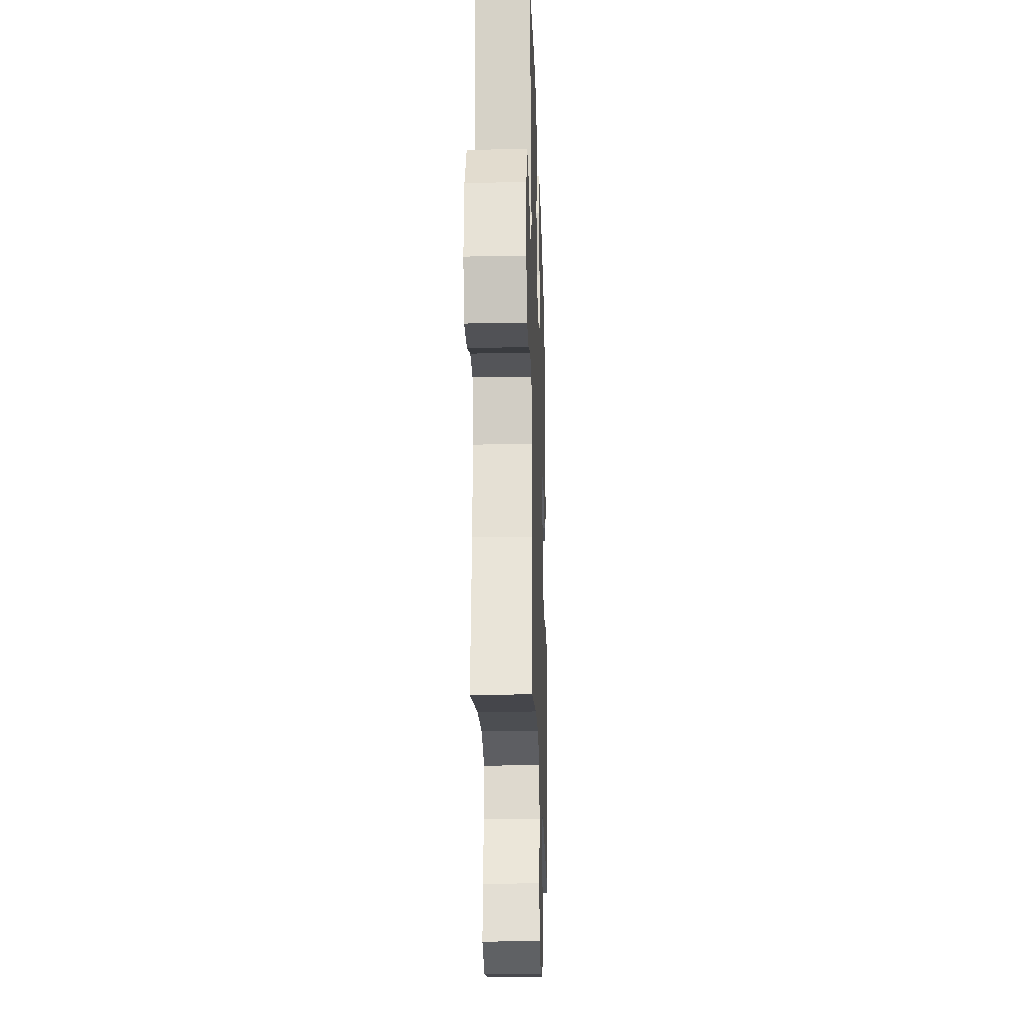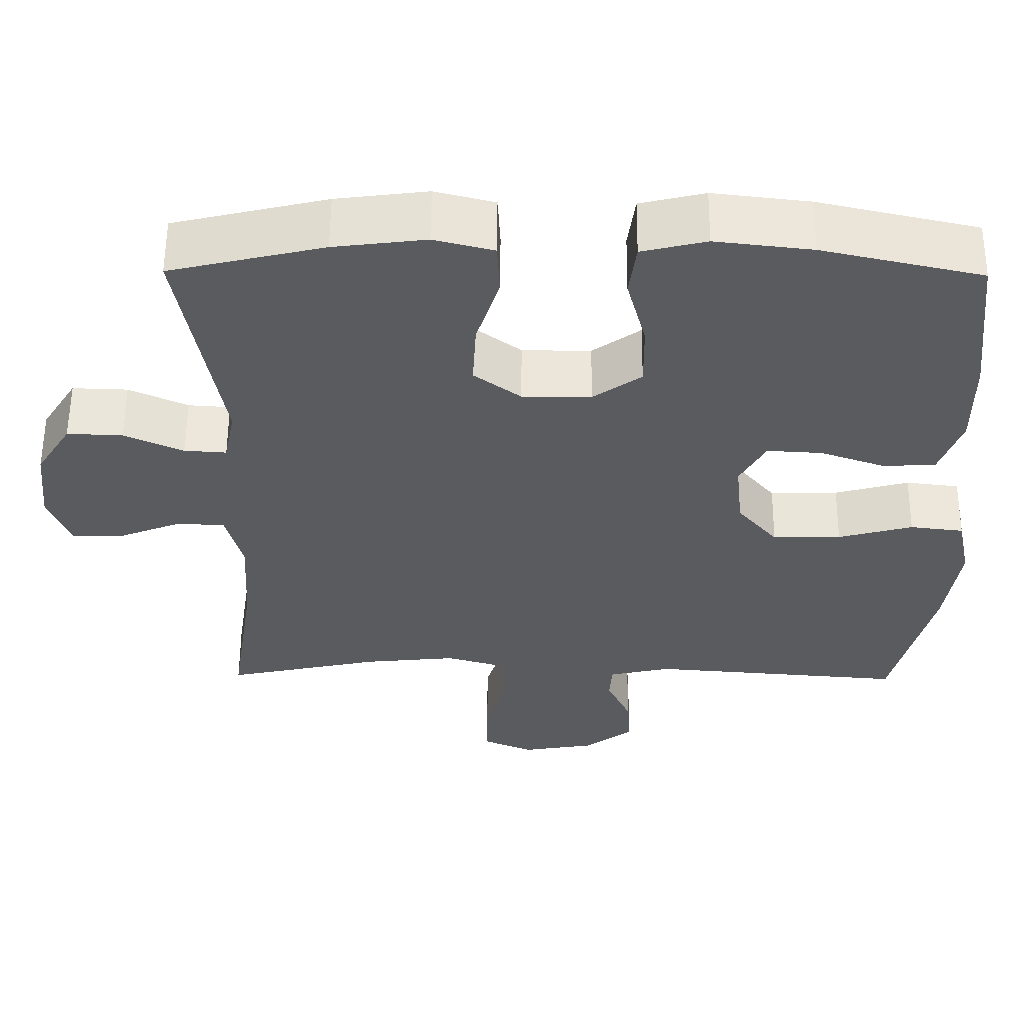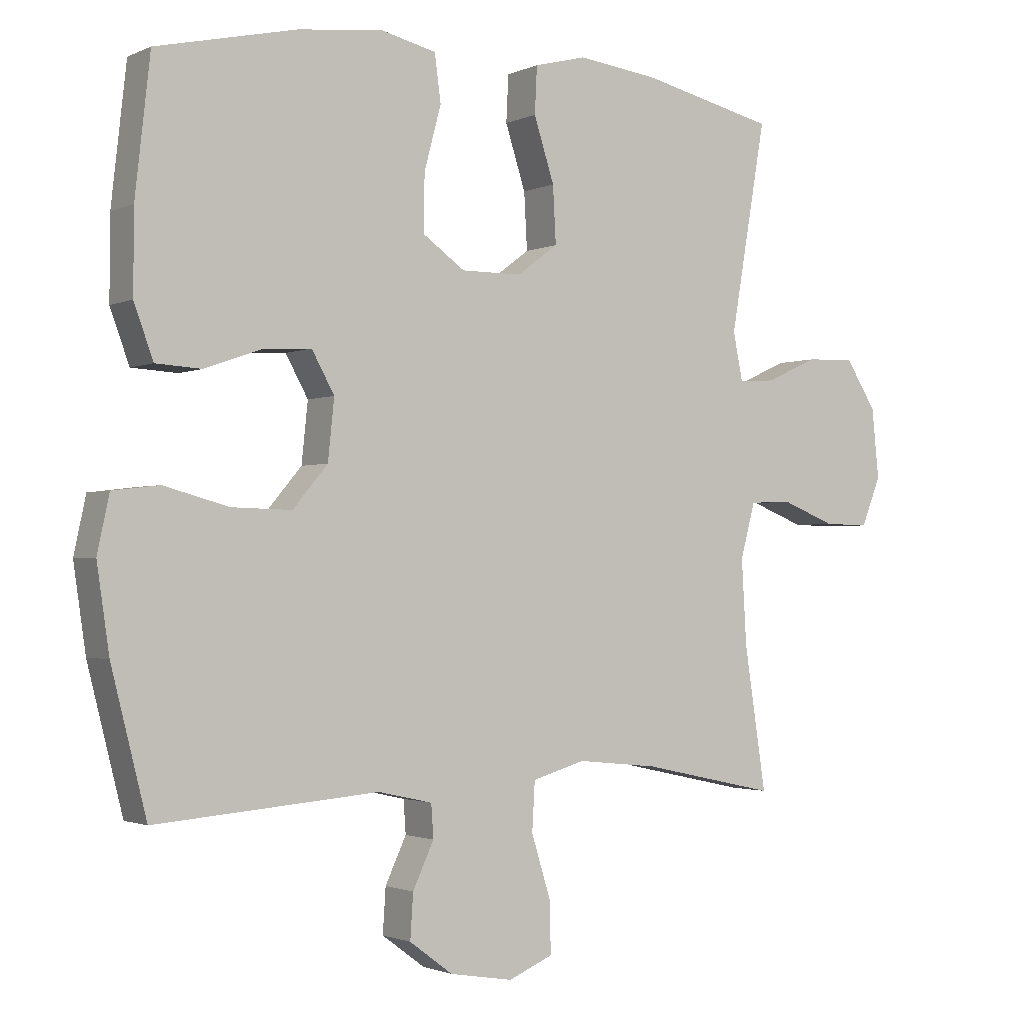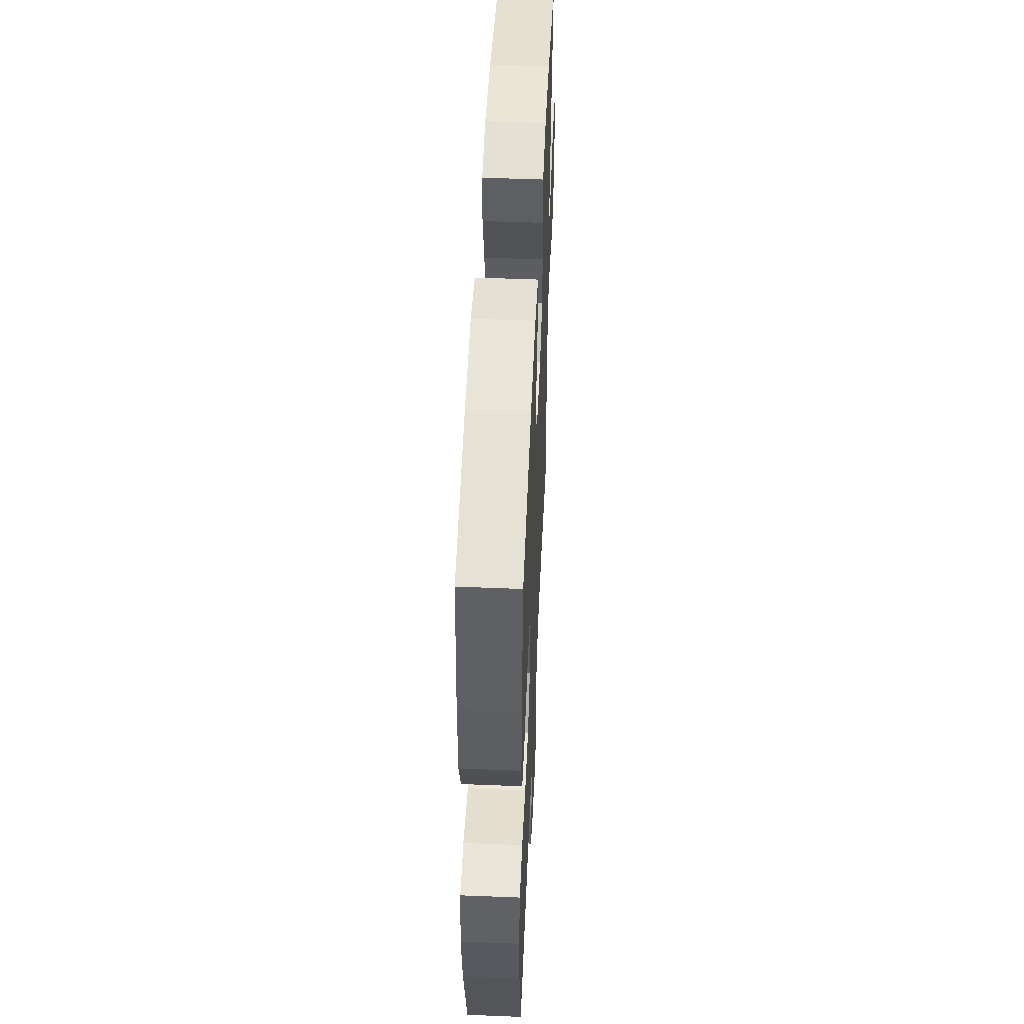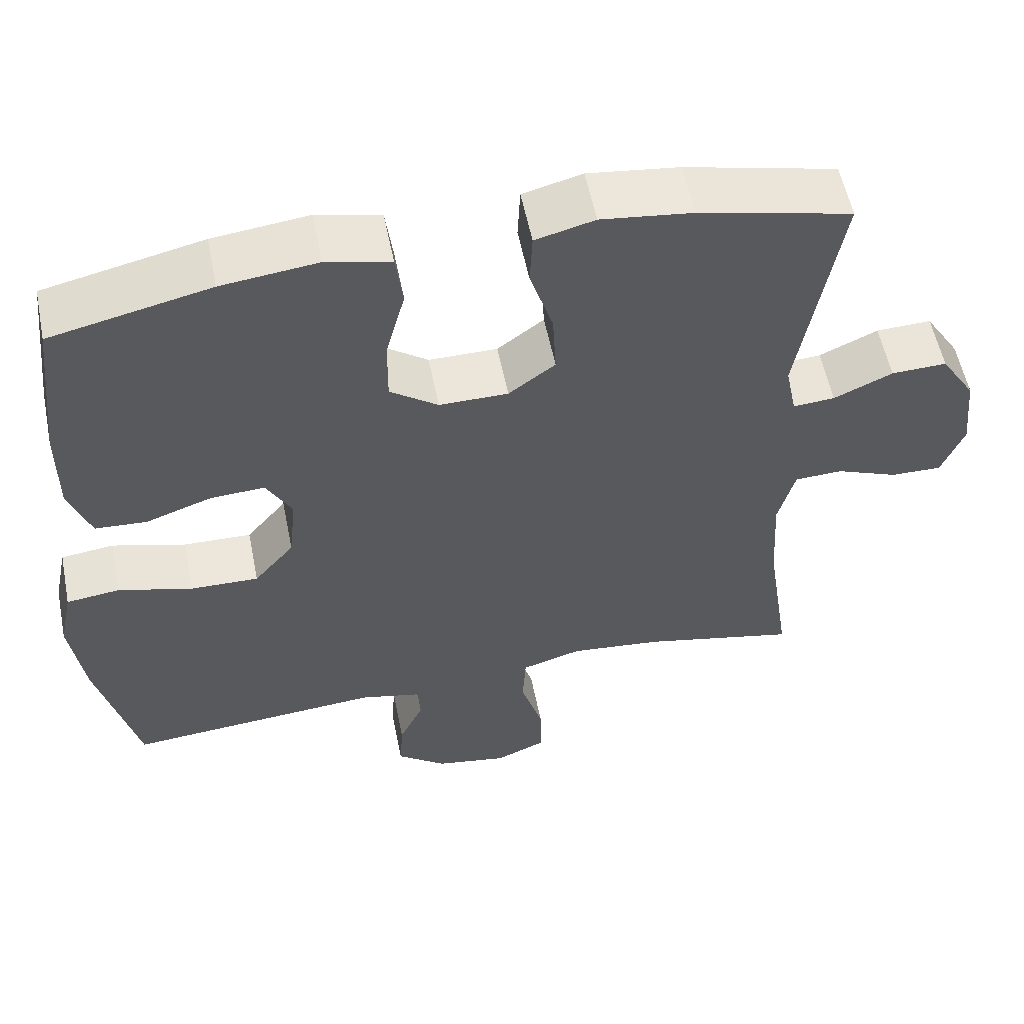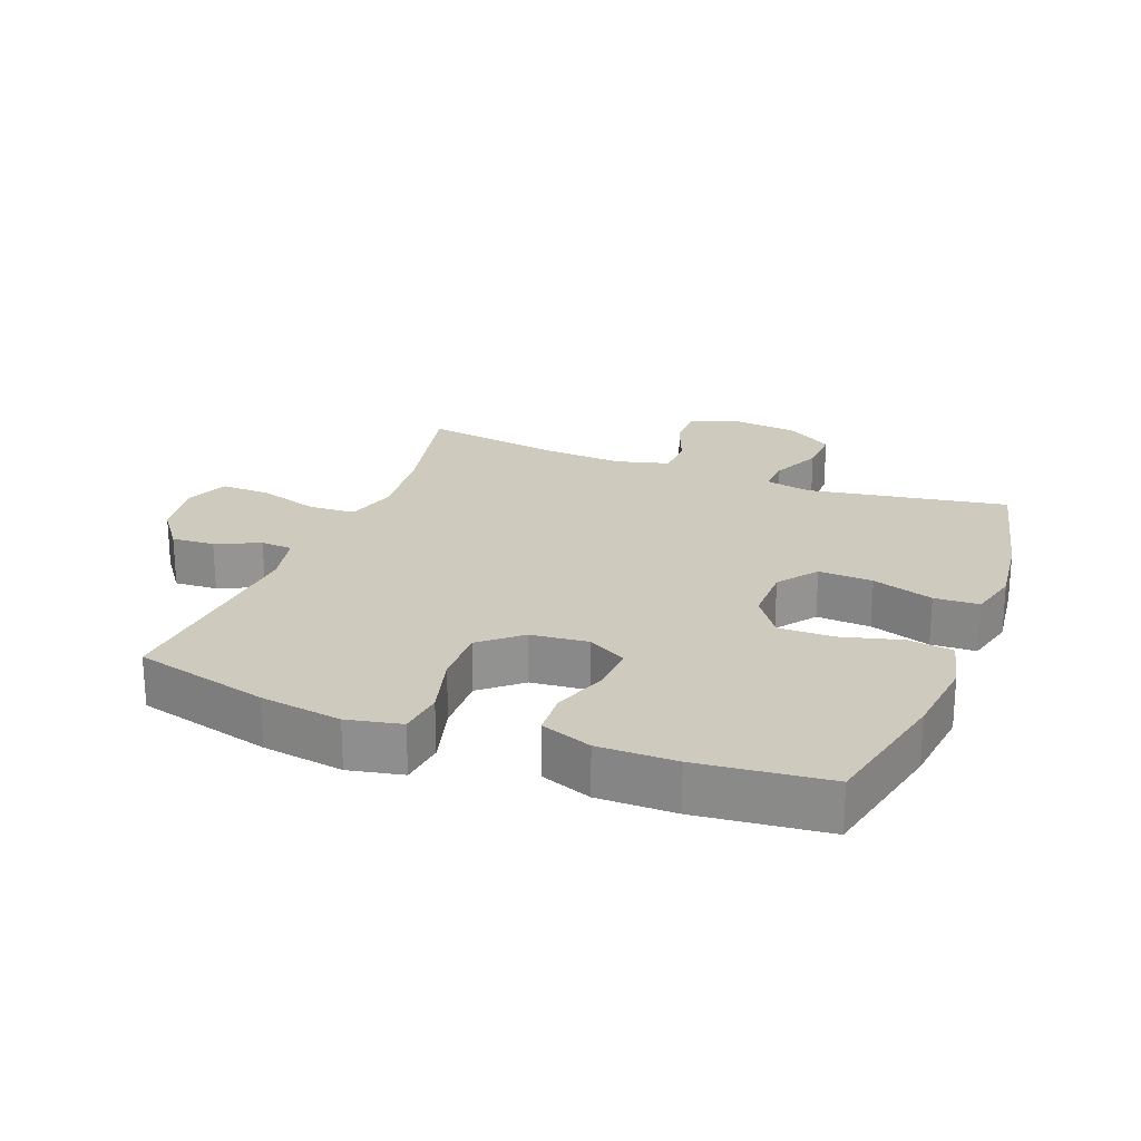
<metadata>
{"format":"obj","ext":"obj","renderer":"f3d","projection":"perspective","resolution":1024,"background":"white","views":[{"elev":-22.3,"azim":91.8,"up":"+Z"},{"elev":57.0,"azim":-179.6,"up":"+Z"},{"elev":-1.7,"azim":-32.8,"up":"+Z"},{"elev":51.4,"azim":-87.5,"up":"+Z"},{"elev":56.0,"azim":-11.3,"up":"+Z"},{"elev":23.2,"azim":-68.8,"up":"+Y"}]}
</metadata>
<code>
o path956
v 0.276 0.0375 0.5689
v 0.1539 0.0375 0.5842
v 0.07451 0.0375 0.5638
v 0.07109 0.0375 0.4927
v 0.1019 0.0375 0.3963
v 0.1066 0.0375 0.3101
v 0.04427 0.0375 0.2637
v -0.04754 0.0375 0.2633
v -0.1117 0.0375 0.3091
v -0.1108 0.0375 0.3951
v -0.08504 0.0375 0.4917
v -0.09455 0.0375 0.5631
v -0.1804 0.0375 0.5837
v -0.3087 0.0375 0.5686
v -0.5214 0.0375 0.5208
v -0.5443 0.0375 0.315
v -0.5449 0.0375 0.1918
v -0.5157 0.0375 0.1115
v -0.4464 0.0375 0.1073
v -0.3595 0.0375 0.1377
v -0.2859 0.0375 0.1423
v -0.2515 0.0375 0.08024
v -0.2611 0.0375 -0.0109
v -0.3145 0.0375 -0.07413
v -0.4056 0.0375 -0.07196
v -0.5046 0.0375 -0.04509
v -0.5758 0.0375 -0.05379
v -0.5939 0.0375 -0.1394
v -0.5752 0.0375 -0.2678
v -0.5214 0.0375 -0.4809
v -0.1815 0.0375 -0.4533
v -0.09905 0.0375 -0.4716
v -0.09563 0.0375 -0.522
v -0.1277 0.0375 -0.5908
v -0.1321 0.0375 -0.6587
v -0.06635 0.0375 -0.7076
v 0.03019 0.0375 -0.7238
v 0.09748 0.0375 -0.695
v 0.09579 0.0375 -0.6173
v 0.06633 0.0375 -0.5216
v 0.07055 0.0375 -0.4476
v 0.1509 0.0375 -0.4239
v 0.2743 0.0375 -0.4364
v 0.4805 0.0375 -0.4809
v 0.4475 0.0375 -0.2636
v 0.44 0.0375 -0.134
v 0.4624 0.0375 -0.05035
v 0.5264 0.0375 -0.0477
v 0.6087 0.0375 -0.08012
v 0.6776 0.0375 -0.08144
v 0.7072 0.0375 -0.007333
v 0.6962 0.0375 0.09903
v 0.6495 0.0375 0.1726
v 0.5754 0.0375 0.1701
v 0.497 0.0375 0.1344
v 0.4409 0.0375 0.1306
v 0.4261 0.0375 0.2037
v 0.4805 0.0375 0.5208
v 0.276 -0.0375 0.5689
v 0.1539 -0.0375 0.5842
v 0.07451 -0.0375 0.5638
v 0.07109 -0.0375 0.4927
v 0.1019 -0.0375 0.3963
v 0.1066 -0.0375 0.3101
v 0.04427 -0.0375 0.2637
v -0.04754 -0.0375 0.2633
v -0.1117 -0.0375 0.3091
v -0.1108 -0.0375 0.3951
v -0.08504 -0.0375 0.4917
v -0.09455 -0.0375 0.5631
v -0.1804 -0.0375 0.5837
v -0.3087 -0.0375 0.5686
v -0.5214 -0.0375 0.5208
v -0.5443 -0.0375 0.315
v -0.5449 -0.0375 0.1918
v -0.5157 -0.0375 0.1115
v -0.4464 -0.0375 0.1073
v -0.3595 -0.0375 0.1377
v -0.2859 -0.0375 0.1423
v -0.2515 -0.0375 0.08024
v -0.2611 -0.0375 -0.0109
v -0.3145 -0.0375 -0.07413
v -0.4056 -0.0375 -0.07196
v -0.5046 -0.0375 -0.04509
v -0.5758 -0.0375 -0.05379
v -0.5939 -0.0375 -0.1394
v -0.5752 -0.0375 -0.2678
v -0.5214 -0.0375 -0.4809
v -0.1815 -0.0375 -0.4533
v -0.09905 -0.0375 -0.4716
v -0.09563 -0.0375 -0.522
v -0.1277 -0.0375 -0.5908
v -0.1321 -0.0375 -0.6587
v -0.06635 -0.0375 -0.7076
v 0.03019 -0.0375 -0.7238
v 0.09748 -0.0375 -0.695
v 0.09579 -0.0375 -0.6173
v 0.06633 -0.0375 -0.5216
v 0.07055 -0.0375 -0.4476
v 0.1509 -0.0375 -0.4239
v 0.2743 -0.0375 -0.4364
v 0.4805 -0.0375 -0.4809
v 0.4475 -0.0375 -0.2636
v 0.44 -0.0375 -0.134
v 0.4624 -0.0375 -0.05035
v 0.5264 -0.0375 -0.0477
v 0.6087 -0.0375 -0.08012
v 0.6776 -0.0375 -0.08144
v 0.7072 -0.0375 -0.007333
v 0.6962 -0.0375 0.09903
v 0.6495 -0.0375 0.1726
v 0.5754 -0.0375 0.1701
v 0.497 -0.0375 0.1344
v 0.4409 -0.0375 0.1306
v 0.4261 -0.0375 0.2037
v 0.4805 -0.0375 0.5208
v 0.276 0.0375 0.5689
v 0.1539 0.0375 0.5842
v 0.07451 0.0375 0.5638
v 0.07451 0.0375 0.5638
v -0.09455 0.0375 0.5631
v -0.09455 0.0375 0.5631
v -0.1804 0.0375 0.5837
v -0.3087 0.0375 0.5686
v 0.07109 0.0375 0.4927
v -0.08504 0.0375 0.4917
v 0.4805 0.0375 0.5208
v 0.4805 0.0375 0.5208
v -0.5214 0.0375 0.5208
v -0.5214 0.0375 0.5208
v 0.1019 0.0375 0.3963
v -0.1108 0.0375 0.3951
v -0.5443 0.0375 0.315
v 0.1066 0.0375 0.3101
v -0.1117 0.0375 0.3091
v 0.4261 0.0375 0.2037
v -0.5449 0.0375 0.1918
v 0.04427 0.0375 0.2637
v -0.04754 0.0375 0.2633
v 0.4409 0.0375 0.1306
v 0.4409 0.0375 0.1306
v -0.3595 0.0375 0.1377
v -0.2859 0.0375 0.1423
v -0.2859 0.0375 0.1423
v -0.5157 0.0375 0.1115
v -0.5157 0.0375 0.1115
v 0.6962 0.0375 0.09903
v 0.6495 0.0375 0.1726
v 0.5754 0.0375 0.1701
v 0.497 0.0375 0.1344
v -0.2515 0.0375 0.08024
v -0.4464 0.0375 0.1073
v 0.7072 0.0375 -0.007333
v -0.2611 0.0375 -0.0109
v 0.6776 0.0375 -0.08144
v 0.6776 0.0375 -0.08144
v -0.3145 0.0375 -0.07413
v -0.4056 0.0375 -0.07196
v -0.5046 0.0375 -0.04509
v -0.5758 0.0375 -0.05379
v -0.5758 0.0375 -0.05379
v 0.6087 0.0375 -0.08012
v 0.5264 0.0375 -0.0477
v 0.4624 0.0375 -0.05035
v 0.4624 0.0375 -0.05035
v 0.44 0.0375 -0.134
v -0.5939 0.0375 -0.1394
v 0.4475 0.0375 -0.2636
v -0.5752 0.0375 -0.2678
v 0.4805 0.0375 -0.4809
v 0.4805 0.0375 -0.4809
v 0.1509 0.0375 -0.4239
v 0.2743 0.0375 -0.4364
v 0.07055 0.0375 -0.4476
v 0.07055 0.0375 -0.4476
v 0.06633 0.0375 -0.5216
v -0.1815 0.0375 -0.4533
v -0.09905 0.0375 -0.4716
v -0.09905 0.0375 -0.4716
v -0.5214 0.0375 -0.4809
v -0.5214 0.0375 -0.4809
v -0.09563 0.0375 -0.522
v 0.09579 0.0375 -0.6173
v -0.1277 0.0375 -0.5908
v -0.1321 0.0375 -0.6587
v 0.09748 0.0375 -0.695
v 0.09748 0.0375 -0.695
v -0.06635 0.0375 -0.7076
v 0.03019 0.0375 -0.7238
v 0.276 -0.0375 0.5689
v 0.1539 -0.0375 0.5842
v 0.07451 -0.0375 0.5638
v 0.07451 -0.0375 0.5638
v -0.09455 -0.0375 0.5631
v -0.09455 -0.0375 0.5631
v -0.1804 -0.0375 0.5837
v -0.3087 -0.0375 0.5686
v 0.07109 -0.0375 0.4927
v -0.08504 -0.0375 0.4917
v 0.4805 -0.0375 0.5208
v 0.4805 -0.0375 0.5208
v -0.5214 -0.0375 0.5208
v -0.5214 -0.0375 0.5208
v 0.1019 -0.0375 0.3963
v -0.1108 -0.0375 0.3951
v -0.5443 -0.0375 0.315
v 0.1066 -0.0375 0.3101
v -0.1117 -0.0375 0.3091
v 0.4261 -0.0375 0.2037
v -0.5449 -0.0375 0.1918
v 0.04427 -0.0375 0.2637
v -0.04754 -0.0375 0.2633
v 0.4409 -0.0375 0.1306
v 0.4409 -0.0375 0.1306
v -0.3595 -0.0375 0.1377
v -0.2859 -0.0375 0.1423
v -0.2859 -0.0375 0.1423
v -0.5157 -0.0375 0.1115
v -0.5157 -0.0375 0.1115
v 0.6962 -0.0375 0.09903
v 0.6495 -0.0375 0.1726
v 0.5754 -0.0375 0.1701
v 0.497 -0.0375 0.1344
v -0.2515 -0.0375 0.08024
v -0.4464 -0.0375 0.1073
v 0.7072 -0.0375 -0.007333
v -0.2611 -0.0375 -0.0109
v 0.6776 -0.0375 -0.08144
v 0.6776 -0.0375 -0.08144
v -0.3145 -0.0375 -0.07413
v -0.4056 -0.0375 -0.07196
v -0.5046 -0.0375 -0.04509
v -0.5758 -0.0375 -0.05379
v -0.5758 -0.0375 -0.05379
v 0.6087 -0.0375 -0.08012
v 0.5264 -0.0375 -0.0477
v 0.4624 -0.0375 -0.05035
v 0.4624 -0.0375 -0.05035
v 0.44 -0.0375 -0.134
v -0.5939 -0.0375 -0.1394
v 0.4475 -0.0375 -0.2636
v -0.5752 -0.0375 -0.2678
v 0.4805 -0.0375 -0.4809
v 0.4805 -0.0375 -0.4809
v 0.1509 -0.0375 -0.4239
v 0.2743 -0.0375 -0.4364
v 0.07055 -0.0375 -0.4476
v 0.07055 -0.0375 -0.4476
v 0.06633 -0.0375 -0.5216
v -0.1815 -0.0375 -0.4533
v -0.09905 -0.0375 -0.4716
v -0.09905 -0.0375 -0.4716
v -0.5214 -0.0375 -0.4809
v -0.5214 -0.0375 -0.4809
v -0.09563 -0.0375 -0.522
v 0.09579 -0.0375 -0.6173
v -0.1277 -0.0375 -0.5908
v -0.1321 -0.0375 -0.6587
v 0.09748 -0.0375 -0.695
v 0.09748 -0.0375 -0.695
v -0.06635 -0.0375 -0.7076
v 0.03019 -0.0375 -0.7238
f 241 239 245
f 207 209 204
f 225 210 218
f 246 241 245
f 191 204 190
f 251 247 227
f 197 205 196
f 245 239 211
f 240 232 233
f 216 208 197
f 262 256 261
f 250 230 242
f 196 205 199
f 220 236 226
f 190 209 200
f 224 212 216
f 241 246 243
f 247 245 227
f 222 220 221
f 227 212 224
f 237 223 213
f 251 227 250
f 196 199 194
f 206 216 197
f 245 211 227
f 213 211 237
f 257 256 255
f 213 207 211
f 209 207 213
f 192 198 191
f 223 236 222
f 204 191 198
f 249 255 256
f 259 256 262
f 206 197 202
f 247 251 249
f 216 212 208
f 258 261 257
f 190 204 209
f 261 256 257
f 211 212 227
f 215 210 225
f 237 211 239
f 228 226 235
f 208 205 197
f 236 223 237
f 235 226 236
f 216 206 215
f 215 206 210
f 222 236 220
f 242 231 240
f 231 232 240
f 250 242 253
f 230 231 242
f 255 249 251
f 250 227 230
f 1 2 60 59
f 2 120 193 60
f 122 13 71 195
f 13 14 72 71
f 3 4 62 61
f 11 12 70 69
f 128 1 59 201
f 14 130 203 72
f 4 5 63 62
f 10 11 69 68
f 15 16 74 73
f 5 6 64 63
f 9 10 68 67
f 57 58 116 115
f 16 17 75 74
f 6 7 65 64
f 8 9 67 66
f 7 8 66 65
f 141 57 115 214
f 20 144 217 78
f 17 146 219 75
f 52 53 111 110
f 53 54 112 111
f 54 55 113 112
f 21 22 80 79
f 19 20 78 77
f 18 19 77 76
f 55 56 114 113
f 51 52 110 109
f 22 23 81 80
f 156 51 109 229
f 23 24 82 81
f 25 26 84 83
f 26 161 234 84
f 49 50 108 107
f 48 49 107 106
f 165 48 106 238
f 46 47 105 104
f 27 28 86 85
f 24 25 83 82
f 45 46 104 103
f 28 29 87 86
f 171 45 103 244
f 42 43 101 100
f 175 42 100 248
f 40 41 99 98
f 31 179 252 89
f 181 31 89 254
f 29 30 88 87
f 43 44 102 101
f 32 33 91 90
f 39 40 98 97
f 33 34 92 91
f 34 35 93 92
f 187 39 97 260
f 35 36 94 93
f 37 38 96 95
f 36 37 95 94
f 168 172 166
f 134 131 136
f 152 145 137
f 173 172 168
f 118 117 131
f 178 154 174
f 124 123 132
f 172 138 166
f 167 160 159
f 143 124 135
f 189 188 183
f 177 169 157
f 123 126 132
f 147 153 163
f 117 127 136
f 151 143 139
f 168 170 173
f 174 154 172
f 149 148 147
f 154 151 139
f 164 140 150
f 178 177 154
f 123 121 126
f 133 124 143
f 172 154 138
f 140 164 138
f 184 182 183
f 140 138 134
f 136 140 134
f 119 118 125
f 150 149 163
f 131 125 118
f 176 183 182
f 186 189 183
f 133 129 124
f 174 176 178
f 143 135 139
f 185 184 188
f 117 136 131
f 188 184 183
f 138 154 139
f 142 152 137
f 164 166 138
f 155 162 153
f 135 124 132
f 163 164 150
f 162 163 153
f 143 142 133
f 142 137 133
f 149 147 163
f 169 167 158
f 158 167 159
f 177 180 169
f 157 169 158
f 182 178 176
f 177 157 154

</code>
